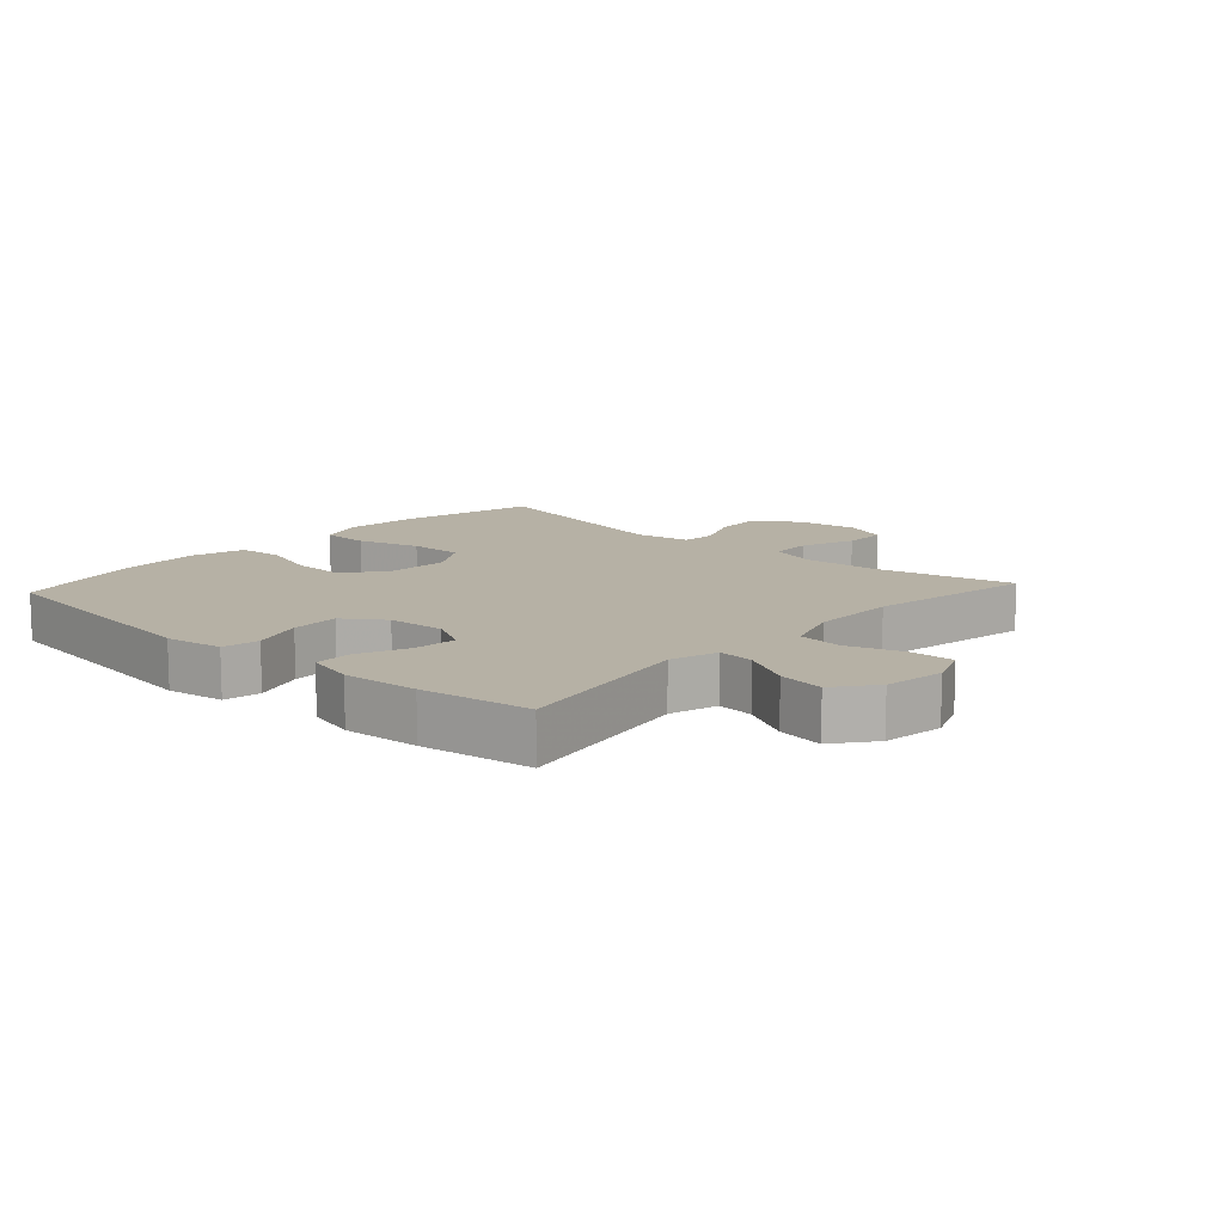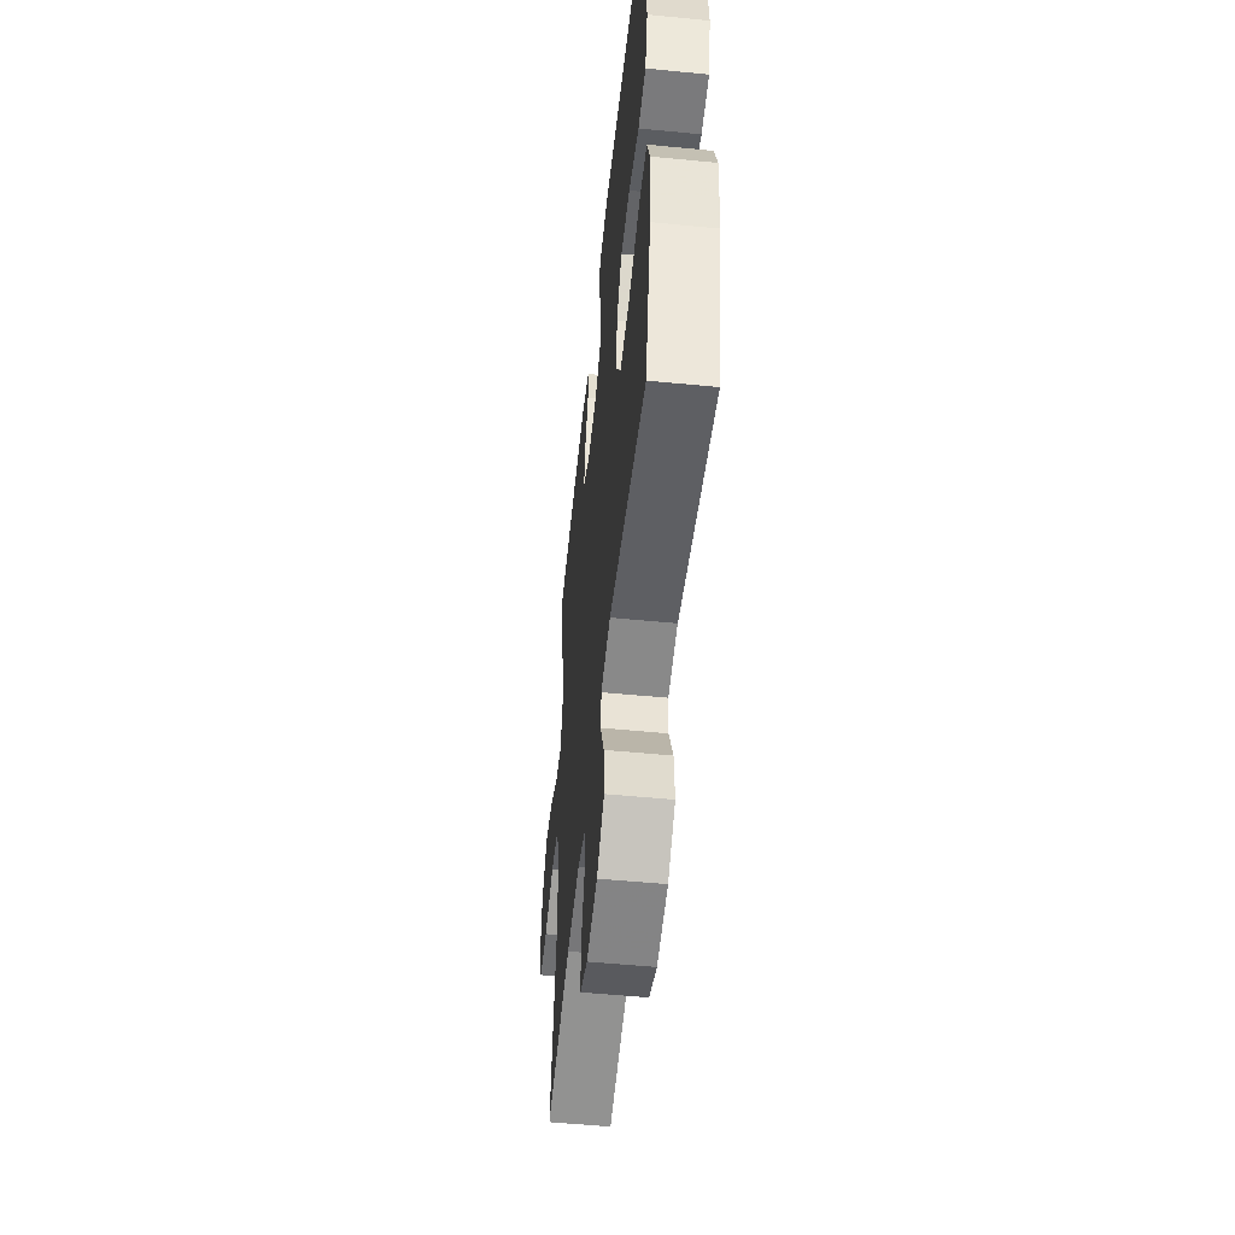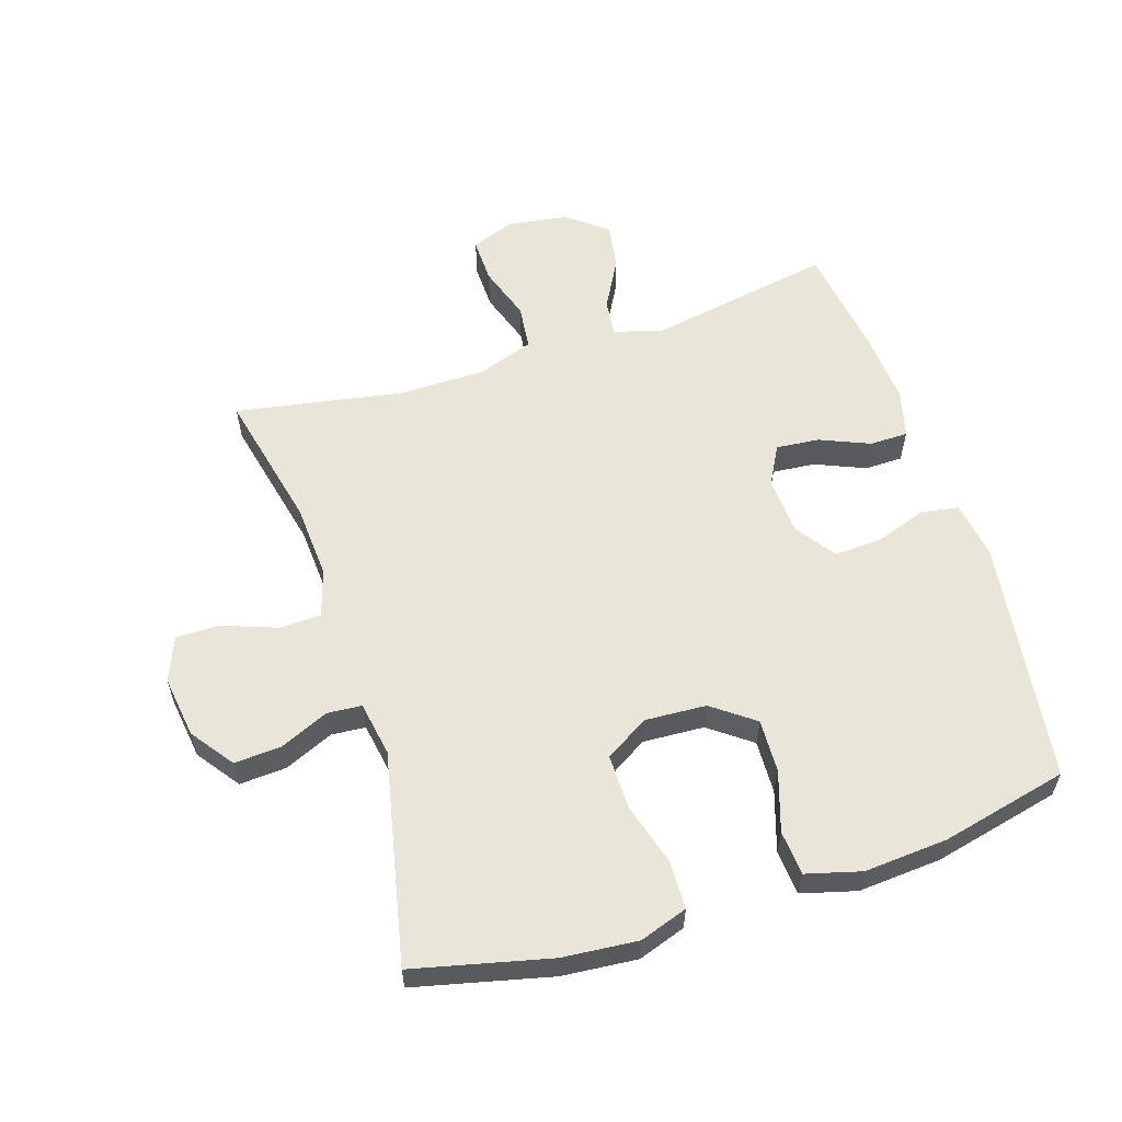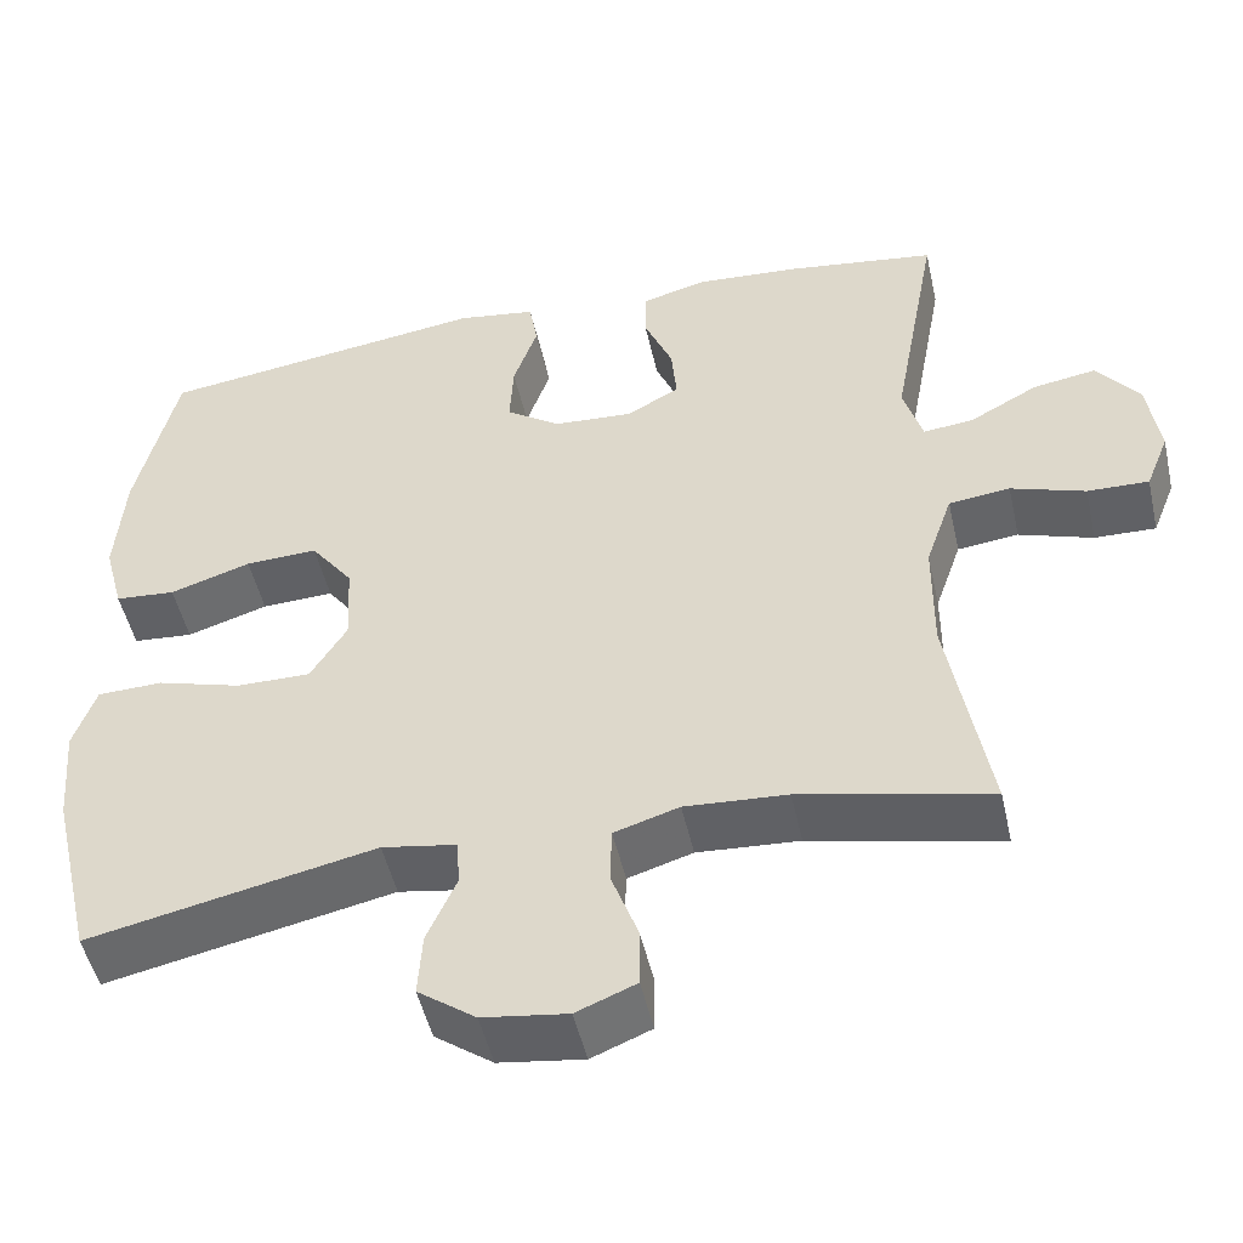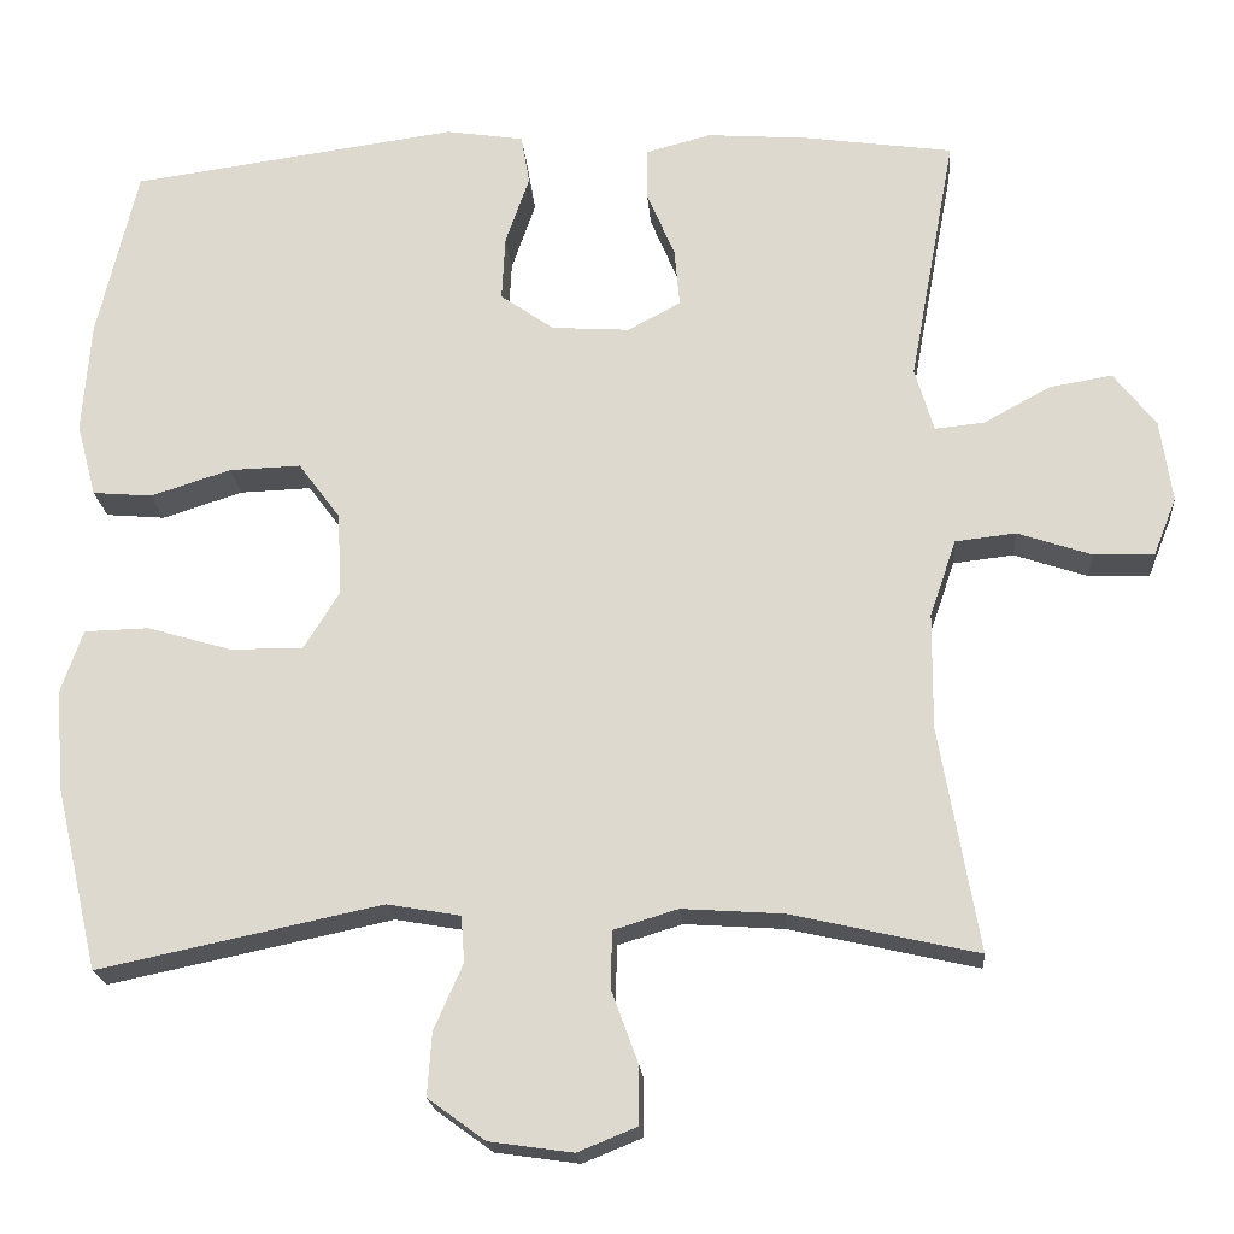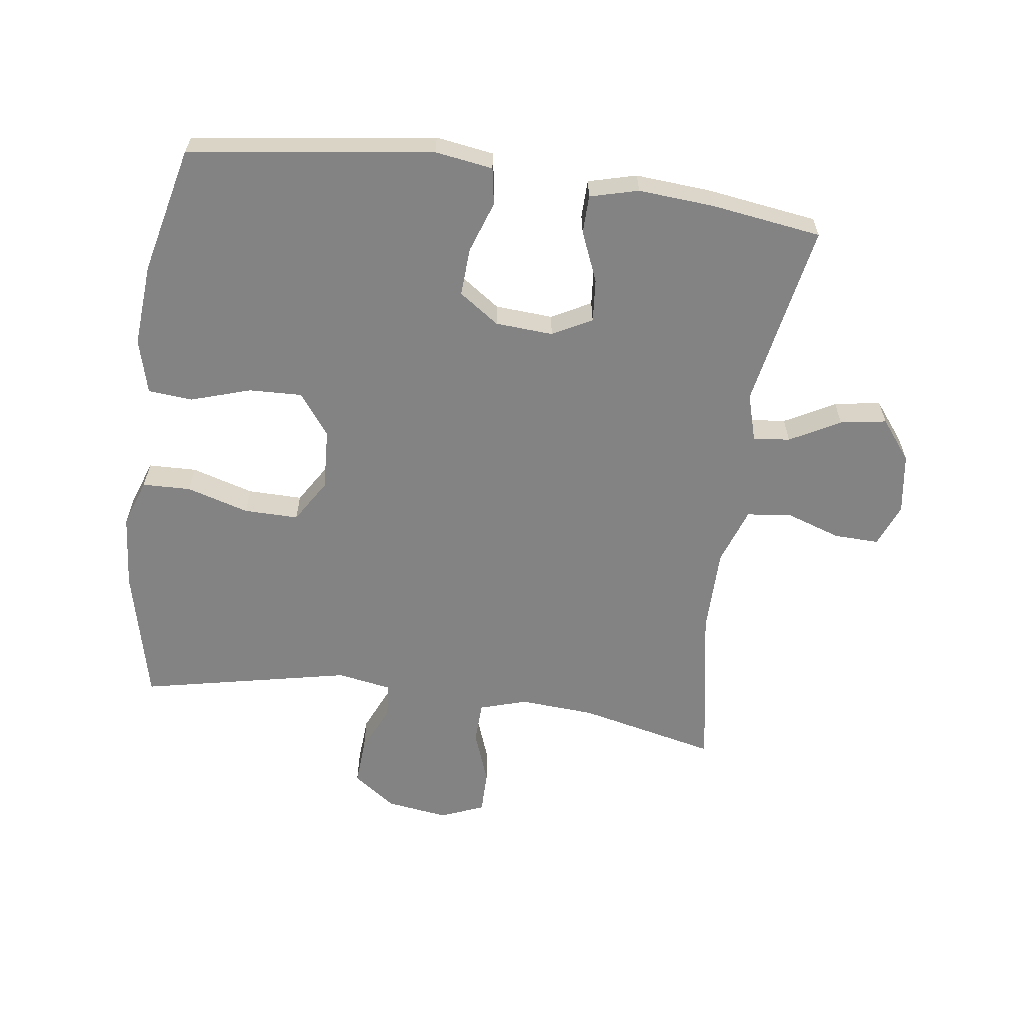
<metadata>
{"format":"obj","ext":"obj","renderer":"f3d","projection":"perspective","resolution":1024,"background":"white","views":[{"elev":12.0,"azim":42.3,"up":"+Y"},{"elev":-53.3,"azim":-96.0,"up":"+Z"},{"elev":58.3,"azim":-107.6,"up":"+Y"},{"elev":-49.6,"azim":12.6,"up":"+Z"},{"elev":-20.1,"azim":4.5,"up":"+Z"},{"elev":-61.1,"azim":-7.8,"up":"+Y"}]}
</metadata>
<code>
v -0.5 0.07 -0.5
v -0.55 0.07 -0.286
v -0.56 0.07 -0.168
v -0.534 0.07 -0.093
v -0.458 0.07 -0.091
v -0.36 0.07 -0.12
v -0.274 0.07 -0.121
v -0.232 0.07 -0.053
v -0.237 0.07 0.044
v -0.286 0.07 0.11
v -0.37 0.07 0.107
v -0.464 0.07 0.077
v -0.534 0.07 0.083
v -0.557 0.07 0.169
v -0.547 0.07 0.3
v -0.5 0.07 0.5
v -0.116 0.07 0.553
v -0.025 0.07 0.539
v -0.015 0.07 0.481
v -0.043 0.07 0.4
v -0.047 0.07 0.324
v 0.016 0.07 0.28
v 0.107 0.07 0.274
v 0.169 0.07 0.307
v 0.163 0.07 0.375
v 0.13 0.07 0.454
v 0.131 0.07 0.514
v 0.207 0.07 0.534
v 0.326 0.07 0.525
v 0.5 0.07 0.5
v 0.446 0.07 0.207
v 0.468 0.07 0.132
v 0.526 0.07 0.138
v 0.605 0.07 0.181
v 0.678 0.07 0.193
v 0.727 0.07 0.13
v 0.741 0.07 0.034
v 0.714 0.07 -0.034
v 0.643 0.07 -0.032
v 0.557 0.07 -0.003
v 0.486 0.07 -0.011
v 0.455 0.07 -0.101
v 0.454 0.07 -0.237
v 0.5 0.07 -0.5
v 0.281 0.07 -0.45
v 0.163 0.07 -0.442
v 0.088 0.07 -0.465
v 0.086 0.07 -0.531
v 0.117 0.07 -0.616
v 0.117 0.07 -0.685
v 0.048 0.07 -0.713
v -0.05 0.07 -0.699
v -0.117 0.07 -0.65
v -0.112 0.07 -0.576
v -0.078 0.07 -0.499
v -0.082 0.07 -0.445
v -0.168 0.07 -0.43
v -0.5 0 -0.5
v -0.55 0 -0.286
v -0.56 0 -0.168
v -0.534 0 -0.093
v -0.458 0 -0.091
v -0.36 0 -0.12
v -0.274 0 -0.121
v -0.232 0 -0.053
v -0.237 0 0.044
v -0.286 0 0.11
v -0.37 0 0.107
v -0.464 0 0.077
v -0.534 0 0.083
v -0.557 0 0.169
v -0.547 0 0.3
v -0.5 0 0.5
v -0.116 0 0.553
v -0.025 0 0.539
v -0.015 0 0.481
v -0.043 0 0.4
v -0.047 0 0.324
v 0.016 0 0.28
v 0.107 0 0.274
v 0.169 0 0.307
v 0.163 0 0.375
v 0.13 0 0.454
v 0.131 0 0.514
v 0.207 0 0.534
v 0.326 0 0.525
v 0.5 0 0.5
v 0.446 0 0.207
v 0.468 0 0.132
v 0.526 0 0.138
v 0.605 0 0.181
v 0.678 0 0.193
v 0.727 0 0.13
v 0.741 0 0.034
v 0.714 0 -0.034
v 0.643 0 -0.032
v 0.557 0 -0.003
v 0.486 0 -0.011
v 0.455 0 -0.101
v 0.454 0 -0.237
v 0.5 0 -0.5
v 0.281 0 -0.45
v 0.163 0 -0.442
v 0.088 0 -0.465
v 0.086 0 -0.531
v 0.117 0 -0.616
v 0.117 0 -0.685
v 0.048 0 -0.713
v -0.05 0 -0.699
v -0.117 0 -0.65
v -0.112 0 -0.576
v -0.078 0 -0.499
v -0.082 0 -0.445
v -0.168 0 -0.43
f 53 54 55
f 52 53 55
f 51 52 55
f 50 51 55
f 49 50 55
f 48 49 55
f 47 48 55 56
f 46 47 56 57
f 43 44 45
f 42 43 45 46
f 41 42 46 57
f 38 39 40
f 37 38 40
f 36 37 40
f 35 36 40
f 34 35 40
f 33 34 40
f 32 33 40 41
f 57 1 2
f 41 57 2
f 32 41 2
f 31 32 2
f 29 30 31
f 28 29 31
f 27 28 31
f 26 27 31
f 25 26 31
f 18 19 20
f 17 18 20
f 16 17 20
f 15 16 20
f 14 15 20
f 13 14 20
f 12 13 20
f 11 12 20
f 10 11 20 21
f 9 10 21 22
f 4 5 6
f 3 4 6
f 2 3 6
f 2 6 7
f 31 2 7
f 24 25 31
f 31 7 8
f 24 31 8
f 23 24 8
f 8 9 22 23
f 112 111 110
f 112 110 109
f 112 109 108
f 112 108 107
f 112 107 106
f 112 106 105
f 113 112 105 104
f 114 113 104 103
f 102 101 100
f 103 102 100 99
f 114 103 99 98
f 97 96 95
f 97 95 94
f 97 94 93
f 97 93 92
f 97 92 91
f 97 91 90
f 98 97 90 89
f 59 58 114
f 59 114 98
f 59 98 89
f 59 89 88
f 88 87 86
f 88 86 85
f 88 85 84
f 88 84 83
f 88 83 82
f 77 76 75
f 77 75 74
f 77 74 73
f 77 73 72
f 77 72 71
f 77 71 70
f 77 70 69
f 77 69 68
f 78 77 68 67
f 79 78 67 66
f 63 62 61
f 63 61 60
f 63 60 59
f 64 63 59
f 64 59 88
f 88 82 81
f 65 64 88
f 65 88 81
f 65 81 80
f 80 79 66 65
f 1 58 59 2
f 2 59 60 3
f 3 60 61 4
f 4 61 62 5
f 5 62 63 6
f 6 63 64 7
f 7 64 65 8
f 8 65 66 9
f 9 66 67 10
f 10 67 68 11
f 11 68 69 12
f 12 69 70 13
f 13 70 71 14
f 14 71 72 15
f 15 72 73 16
f 16 73 74 17
f 17 74 75 18
f 18 75 76 19
f 19 76 77 20
f 20 77 78 21
f 21 78 79 22
f 22 79 80 23
f 23 80 81 24
f 24 81 82 25
f 25 82 83 26
f 26 83 84 27
f 27 84 85 28
f 28 85 86 29
f 29 86 87 30
f 30 87 88 31
f 31 88 89 32
f 32 89 90 33
f 33 90 91 34
f 34 91 92 35
f 35 92 93 36
f 36 93 94 37
f 37 94 95 38
f 38 95 96 39
f 39 96 97 40
f 40 97 98 41
f 41 98 99 42
f 42 99 100 43
f 43 100 101 44
f 44 101 102 45
f 45 102 103 46
f 46 103 104 47
f 47 104 105 48
f 48 105 106 49
f 49 106 107 50
f 50 107 108 51
f 51 108 109 52
f 52 109 110 53
f 53 110 111 54
f 54 111 112 55
f 55 112 113 56
f 56 113 114 57
f 57 114 58 1

</code>
